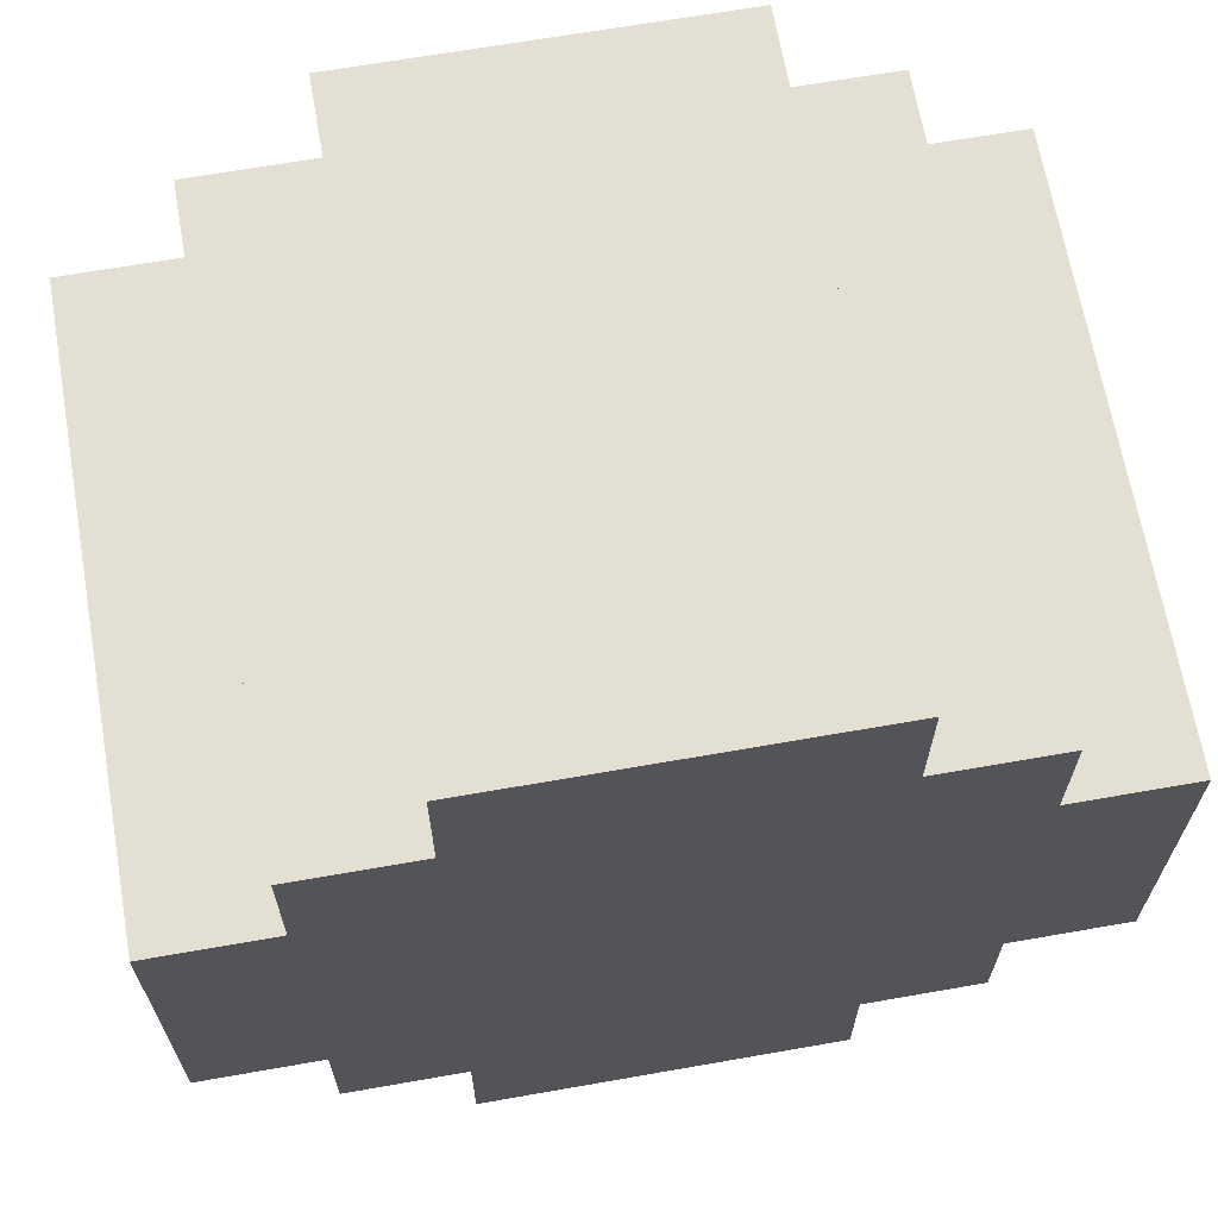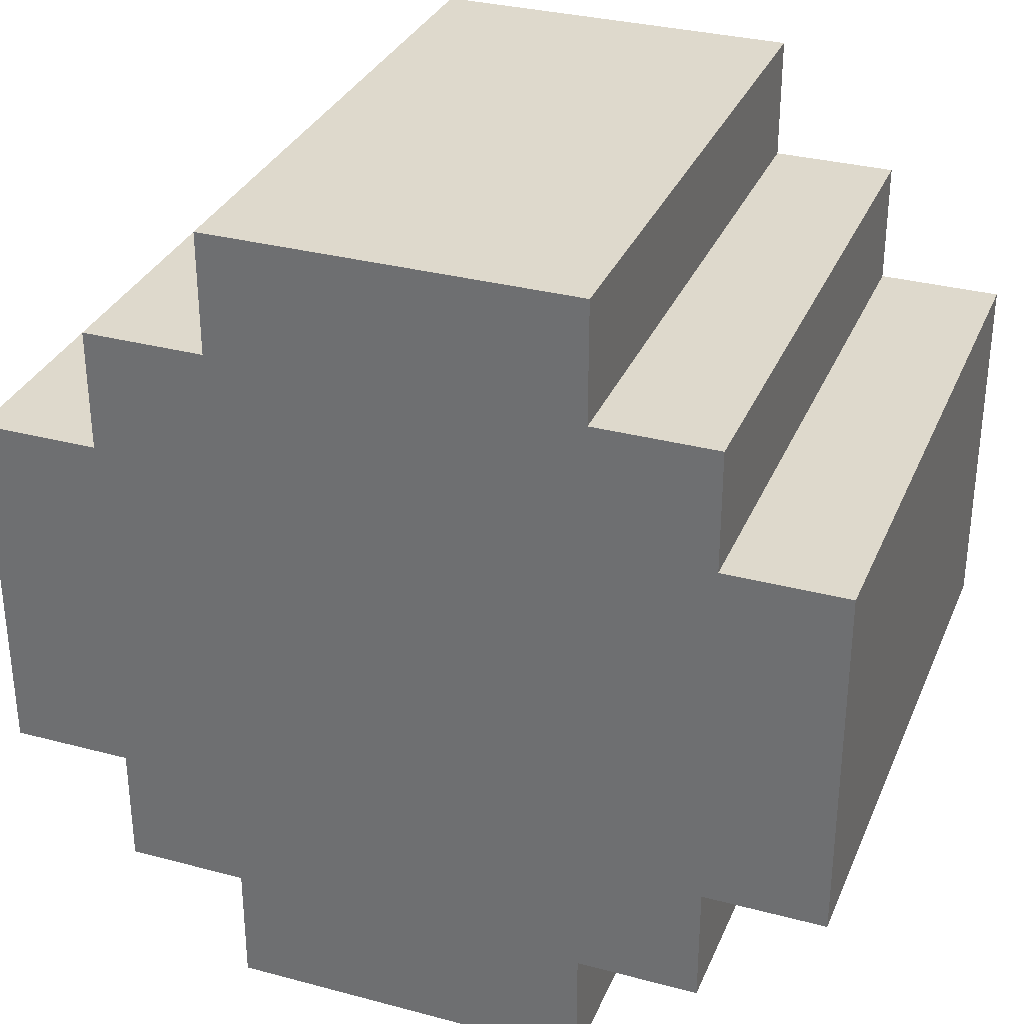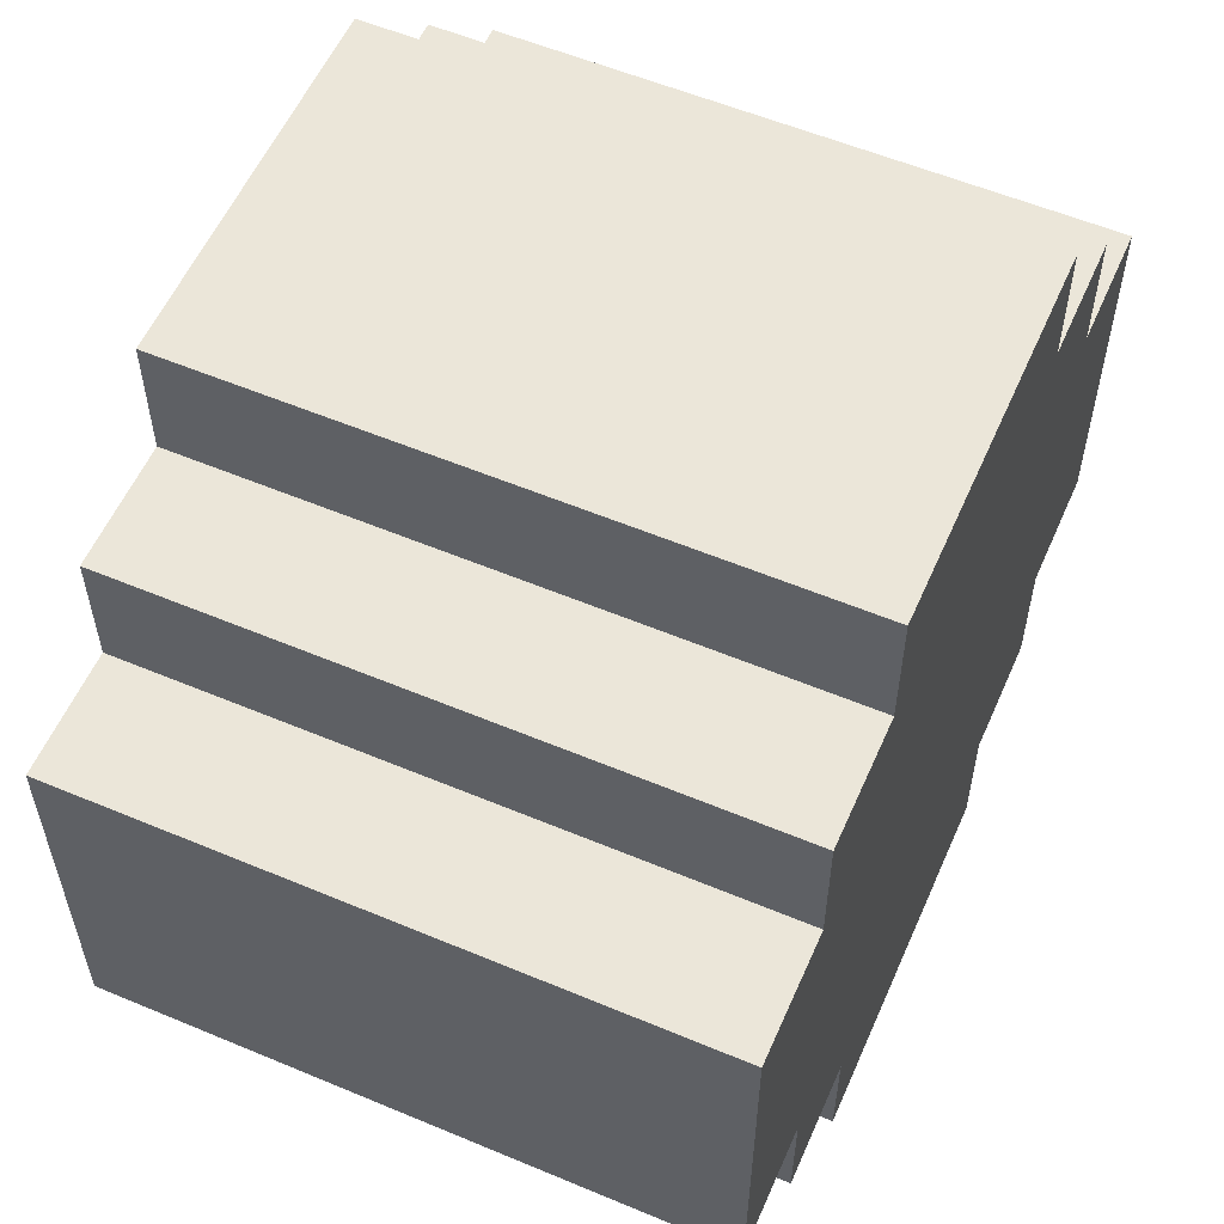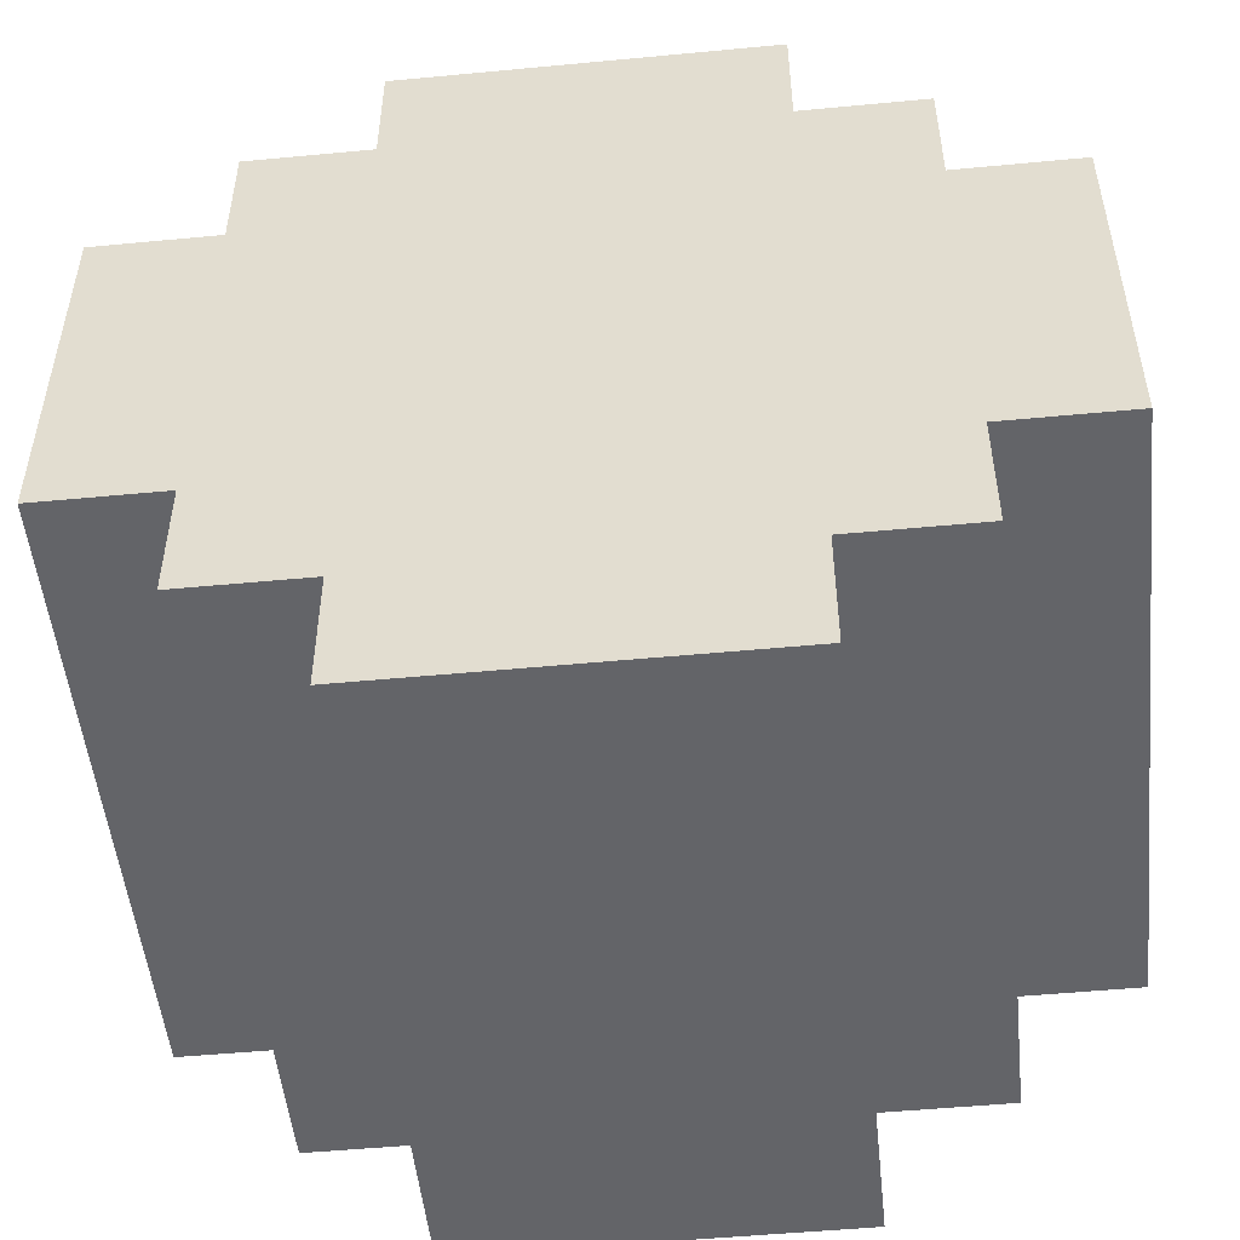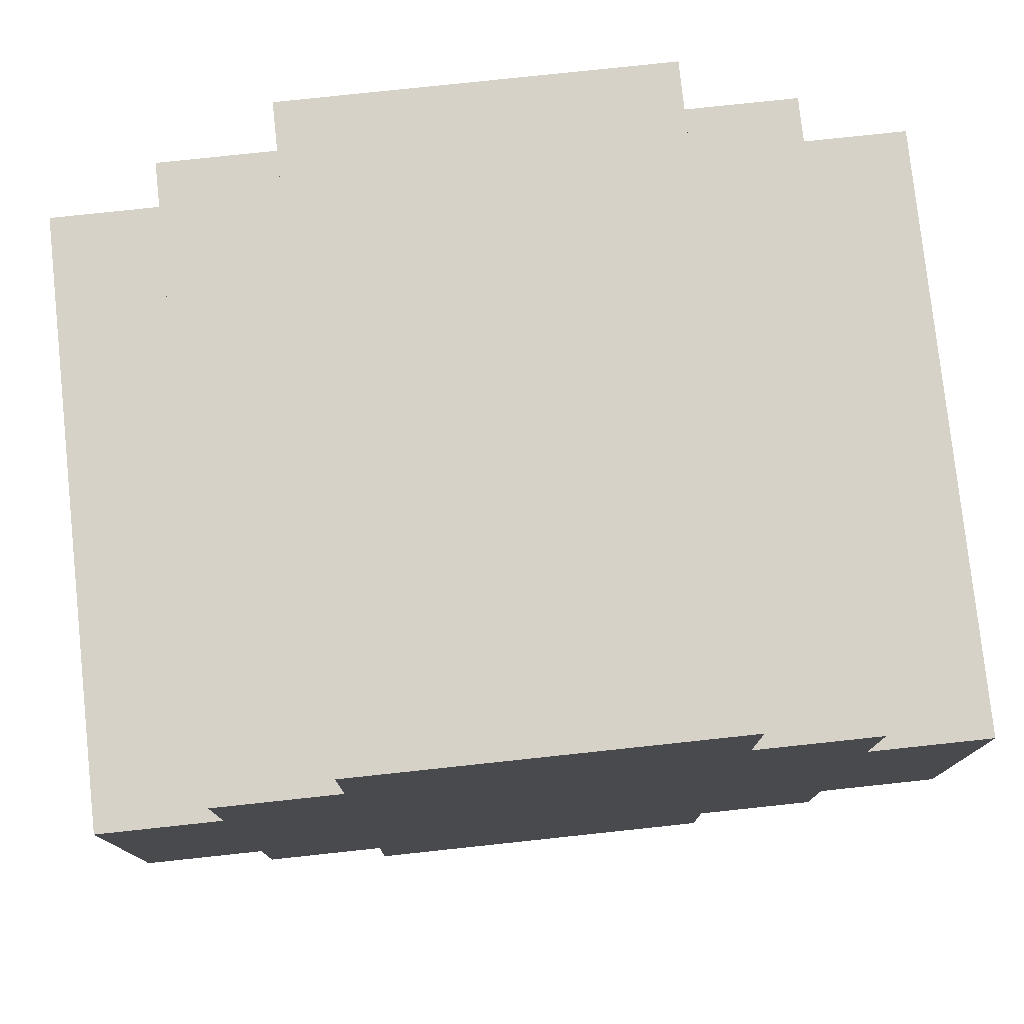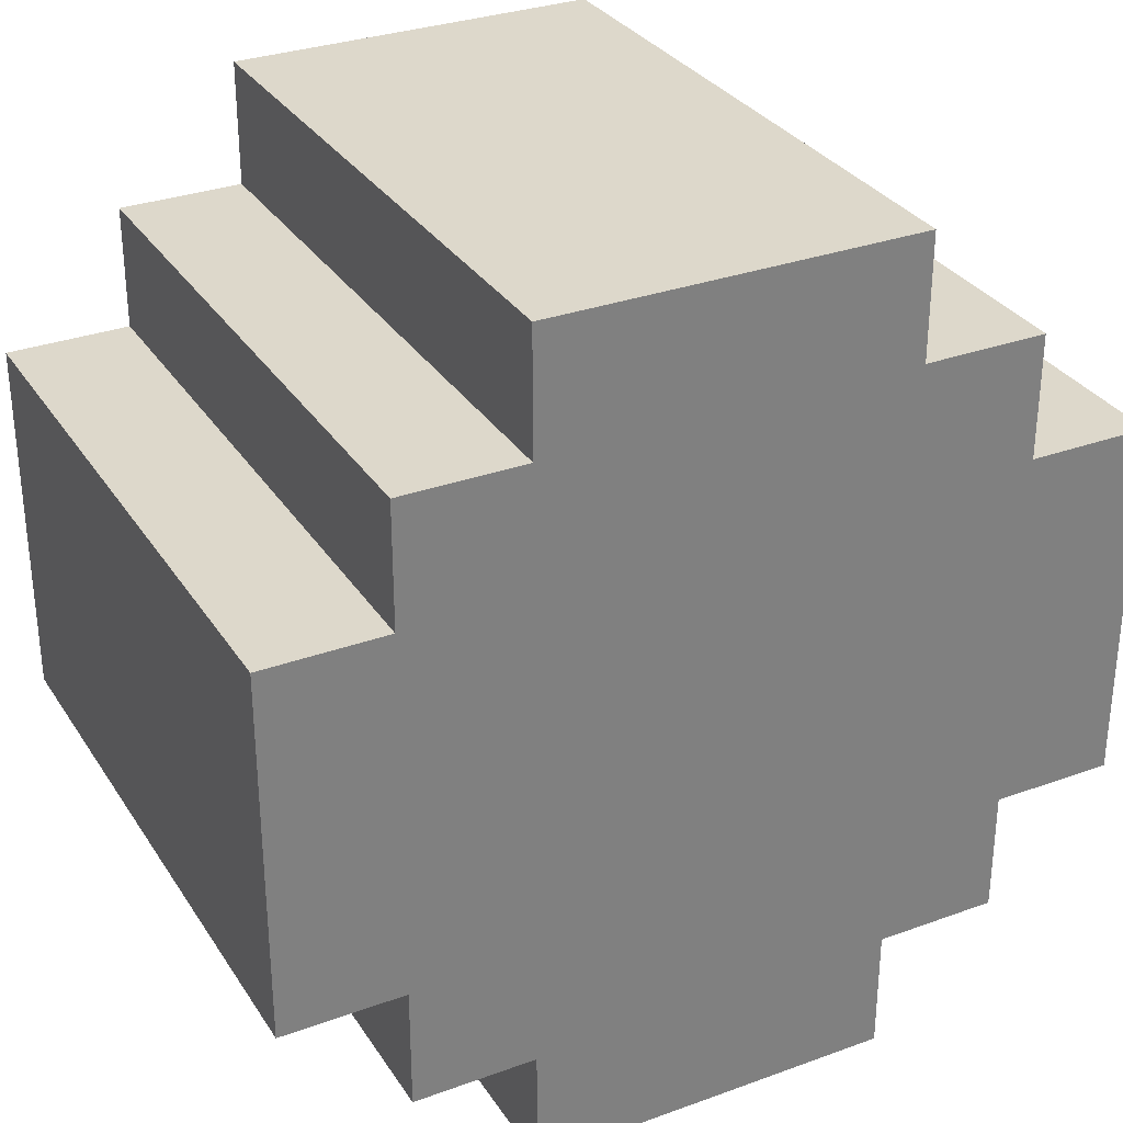
<metadata>
{"format":"obj","ext":"obj","renderer":"f3d","projection":"perspective","resolution":1024,"background":"white","views":[{"elev":66.5,"azim":-10.0,"up":"+Z"},{"elev":32.0,"azim":20.5,"up":"+Z"},{"elev":56.9,"azim":-66.4,"up":"+Z"},{"elev":-51.3,"azim":5.9,"up":"+Z"},{"elev":77.9,"azim":173.9,"up":"+Z"},{"elev":31.2,"azim":152.6,"up":"+Z"}]}
</metadata>
<code>
o
v -0.35 -0.5 0.15
v -0.35 -0.5 -0.15
v -0.35 -0.4 0.15
v -0.35 -0.4 -0.15
v -0.35 -0.2 0.15
v -0.35 -0.2 -0.15
v -0.35 -0.1 0.15
v -0.35 -0.1 -0.15
v -0.35 0 0.15
v -0.35 0 -0.15
v -0.25 -0.5 0.25
v -0.25 -0.5 0.15
v -0.25 -0.5 -0.15
v -0.25 -0.5 -0.25
v -0.25 -0.4 0.25
v -0.25 -0.4 0.15
v -0.25 -0.4 -0.15
v -0.25 -0.4 -0.25
v -0.25 -0.2 0.25
v -0.25 -0.2 0.15
v -0.25 -0.2 -0.15
v -0.25 -0.2 -0.25
v -0.25 -0.1 0.25
v -0.25 -0.1 0.15
v -0.25 -0.1 -0.15
v -0.25 -0.1 -0.25
v -0.25 0 0.25
v -0.25 0 0.15
v -0.25 0 -0.15
v -0.25 0 -0.25
v -0.15 -0.5 0.35
v -0.15 -0.5 0.25
v -0.15 -0.5 -0.25
v -0.15 -0.5 -0.35
v -0.15 -0.4 0.35
v -0.15 -0.4 0.25
v -0.15 -0.4 -0.25
v -0.15 -0.4 -0.35
v -0.15 -0.2 0.35
v -0.15 -0.2 0.25
v -0.15 -0.2 -0.25
v -0.15 -0.2 -0.35
v -0.15 -0.1 0.35
v -0.15 -0.1 0.25
v -0.15 -0.1 -0.25
v -0.15 -0.1 -0.35
v -0.15 0 0.35
v -0.15 0 0.25
v -0.15 0 -0.25
v -0.15 0 -0.35
v 0.15 -0.5 0.35
v 0.15 -0.5 0.25
v 0.15 -0.5 -0.25
v 0.15 -0.5 -0.35
v 0.15 -0.4 0.35
v 0.15 -0.4 0.25
v 0.15 -0.4 -0.25
v 0.15 -0.4 -0.35
v 0.15 -0.2 0.35
v 0.15 -0.2 0.25
v 0.15 -0.2 -0.25
v 0.15 -0.2 -0.35
v 0.15 -0.1 0.35
v 0.15 -0.1 0.25
v 0.15 -0.1 -0.25
v 0.15 -0.1 -0.35
v 0.15 0 0.35
v 0.15 0 0.25
v 0.15 0 -0.25
v 0.15 0 -0.35
v 0.25 -0.5 0.25
v 0.25 -0.5 0.15
v 0.25 -0.5 -0.15
v 0.25 -0.5 -0.25
v 0.25 -0.4 0.25
v 0.25 -0.4 0.15
v 0.25 -0.4 -0.15
v 0.25 -0.4 -0.25
v 0.25 -0.2 0.25
v 0.25 -0.2 0.15
v 0.25 -0.2 -0.15
v 0.25 -0.2 -0.25
v 0.25 -0.1 0.25
v 0.25 -0.1 0.15
v 0.25 -0.1 -0.15
v 0.25 -0.1 -0.25
v 0.25 0 0.25
v 0.25 0 0.15
v 0.25 0 -0.15
v 0.25 0 -0.25
v 0.35 -0.5 0.15
v 0.35 -0.5 -0.15
v 0.35 -0.4 0.15
v 0.35 -0.4 -0.15
v 0.35 -0.2 0.15
v 0.35 -0.2 -0.15
v 0.35 -0.1 0.15
v 0.35 -0.1 -0.15
v 0.35 0 0.15
v 0.35 0 -0.15
v -0.15 -0.5 0.35
v -0.15 -0.4 0.35
v -0.15 -0.2 0.35
v -0.15 -0.1 0.35
v -0.15 0 0.35
v 0.15 -0.5 0.35
v 0.15 -0.4 0.35
v 0.15 -0.2 0.35
v 0.15 -0.1 0.35
v 0.15 0 0.35
v -0.25 -0.5 0.25
v -0.25 -0.4 0.25
v -0.25 -0.2 0.25
v -0.25 -0.1 0.25
v -0.25 0 0.25
v -0.15 -0.5 0.25
v -0.15 -0.4 0.25
v -0.15 -0.2 0.25
v -0.15 -0.1 0.25
v -0.15 0 0.25
v 0.15 -0.5 0.25
v 0.15 -0.4 0.25
v 0.15 -0.2 0.25
v 0.15 -0.1 0.25
v 0.15 0 0.25
v 0.25 -0.5 0.25
v 0.25 -0.4 0.25
v 0.25 -0.2 0.25
v 0.25 -0.1 0.25
v 0.25 0 0.25
v -0.35 -0.5 0.15
v -0.35 -0.4 0.15
v -0.35 -0.2 0.15
v -0.35 -0.1 0.15
v -0.35 0 0.15
v -0.25 -0.5 0.15
v -0.25 -0.4 0.15
v -0.25 -0.2 0.15
v -0.25 -0.1 0.15
v -0.25 0 0.15
v 0.25 -0.5 0.15
v 0.25 -0.4 0.15
v 0.25 -0.2 0.15
v 0.25 -0.1 0.15
v 0.25 0 0.15
v 0.35 -0.5 0.15
v 0.35 -0.4 0.15
v 0.35 -0.2 0.15
v 0.35 -0.1 0.15
v 0.35 0 0.15
v -0.35 -0.5 -0.15
v -0.35 -0.4 -0.15
v -0.35 -0.2 -0.15
v -0.35 -0.1 -0.15
v -0.35 0 -0.15
v -0.25 -0.5 -0.15
v -0.25 -0.4 -0.15
v -0.25 -0.2 -0.15
v -0.25 -0.1 -0.15
v -0.25 0 -0.15
v 0.25 -0.5 -0.15
v 0.25 -0.4 -0.15
v 0.25 -0.2 -0.15
v 0.25 -0.1 -0.15
v 0.25 0 -0.15
v 0.35 -0.5 -0.15
v 0.35 -0.4 -0.15
v 0.35 -0.2 -0.15
v 0.35 -0.1 -0.15
v 0.35 0 -0.15
v -0.25 -0.5 -0.25
v -0.25 -0.4 -0.25
v -0.25 -0.2 -0.25
v -0.25 -0.1 -0.25
v -0.25 0 -0.25
v -0.15 -0.5 -0.25
v -0.15 -0.4 -0.25
v -0.15 -0.2 -0.25
v -0.15 -0.1 -0.25
v -0.15 0 -0.25
v 0.15 -0.5 -0.25
v 0.15 -0.4 -0.25
v 0.15 -0.2 -0.25
v 0.15 -0.1 -0.25
v 0.15 0 -0.25
v 0.25 -0.5 -0.25
v 0.25 -0.4 -0.25
v 0.25 -0.2 -0.25
v 0.25 -0.1 -0.25
v 0.25 0 -0.25
v -0.15 -0.5 -0.35
v -0.15 -0.4 -0.35
v -0.15 -0.2 -0.35
v -0.15 -0.1 -0.35
v -0.15 0 -0.35
v 0.15 -0.5 -0.35
v 0.15 -0.4 -0.35
v 0.15 -0.2 -0.35
v 0.15 -0.1 -0.35
v 0.15 0 -0.35
v -0.15 -0.5 0.35
v 0.15 -0.5 0.35
v -0.25 -0.5 0.25
v -0.15 -0.5 0.25
v 0.15 -0.5 0.25
v 0.25 -0.5 0.25
v -0.35 -0.5 0.15
v -0.25 -0.5 0.15
v 0.25 -0.5 0.15
v 0.35 -0.5 0.15
v -0.35 -0.5 -0.15
v -0.25 -0.5 -0.15
v 0.25 -0.5 -0.15
v 0.35 -0.5 -0.15
v -0.25 -0.5 -0.25
v -0.15 -0.5 -0.25
v 0.15 -0.5 -0.25
v 0.25 -0.5 -0.25
v -0.15 -0.5 -0.35
v 0.15 -0.5 -0.35
v -0.15 0 0.35
v 0.15 0 0.35
v -0.25 0 0.25
v -0.15 0 0.25
v 0.15 0 0.25
v 0.25 0 0.25
v -0.35 0 0.15
v -0.25 0 0.15
v 0.25 0 0.15
v 0.35 0 0.15
v -0.35 0 -0.15
v -0.25 0 -0.15
v 0.25 0 -0.15
v 0.35 0 -0.15
v -0.25 0 -0.25
v -0.15 0 -0.25
v 0.15 0 -0.25
v 0.25 0 -0.25
v -0.15 0 -0.35
v 0.15 0 -0.35
f 3 2 1
f 4 2 3
f 5 4 3
f 6 4 5
f 7 6 5
f 8 6 7
f 9 8 7
f 10 8 9
f 15 12 11
f 16 12 15
f 17 14 13
f 18 14 17
f 19 16 15
f 20 16 19
f 21 18 17
f 22 18 21
f 23 20 19
f 24 20 23
f 25 22 21
f 26 22 25
f 27 24 23
f 28 24 27
f 29 26 25
f 30 26 29
f 35 32 31
f 36 32 35
f 37 34 33
f 38 34 37
f 39 36 35
f 40 36 39
f 41 38 37
f 42 38 41
f 43 40 39
f 44 40 43
f 45 42 41
f 46 42 45
f 47 44 43
f 48 44 47
f 49 46 45
f 50 46 49
f 51 52 55
f 55 52 56
f 53 54 57
f 57 54 58
f 55 56 59
f 59 56 60
f 57 58 61
f 61 58 62
f 59 60 63
f 63 60 64
f 61 62 65
f 65 62 66
f 63 64 67
f 67 64 68
f 65 66 69
f 69 66 70
f 71 72 75
f 75 72 76
f 73 74 77
f 77 74 78
f 75 76 79
f 79 76 80
f 77 78 81
f 81 78 82
f 79 80 83
f 83 80 84
f 81 82 85
f 85 82 86
f 83 84 87
f 87 84 88
f 85 86 89
f 89 86 90
f 91 92 93
f 93 92 94
f 93 94 95
f 95 94 96
f 95 96 97
f 97 96 98
f 97 98 99
f 99 98 100
f 106 102 101
f 107 103 102
f 107 102 106
f 108 104 103
f 108 103 107
f 109 105 104
f 109 104 108
f 110 105 109
f 116 112 111
f 117 113 112
f 117 112 116
f 118 114 113
f 118 113 117
f 119 115 114
f 119 114 118
f 120 115 119
f 126 122 121
f 127 123 122
f 127 122 126
f 128 124 123
f 128 123 127
f 129 125 124
f 129 124 128
f 130 125 129
f 136 132 131
f 137 133 132
f 137 132 136
f 138 134 133
f 138 133 137
f 139 135 134
f 139 134 138
f 140 135 139
f 146 142 141
f 147 143 142
f 147 142 146
f 148 144 143
f 148 143 147
f 149 145 144
f 149 144 148
f 150 145 149
f 151 152 156
f 152 153 157
f 156 152 157
f 153 154 158
f 157 153 158
f 154 155 159
f 158 154 159
f 159 155 160
f 161 162 166
f 162 163 167
f 166 162 167
f 163 164 168
f 167 163 168
f 164 165 169
f 168 164 169
f 169 165 170
f 171 172 176
f 172 173 177
f 176 172 177
f 173 174 178
f 177 173 178
f 174 175 179
f 178 174 179
f 179 175 180
f 181 182 186
f 182 183 187
f 186 182 187
f 183 184 188
f 187 183 188
f 184 185 189
f 188 184 189
f 189 185 190
f 191 192 196
f 192 193 197
f 196 192 197
f 193 194 198
f 197 193 198
f 194 195 199
f 198 194 199
f 199 195 200
f 204 202 201
f 205 202 204
f 208 204 203
f 208 206 205
f 208 205 204
f 209 206 208
f 211 208 207
f 211 210 209
f 211 209 208
f 212 210 211
f 213 210 212
f 214 210 213
f 215 213 212
f 216 213 215
f 217 213 216
f 218 213 217
f 219 217 216
f 220 217 219
f 221 222 224
f 224 222 225
f 223 224 228
f 225 226 228
f 224 225 228
f 228 226 229
f 227 228 231
f 229 230 231
f 228 229 231
f 231 230 232
f 232 230 233
f 233 230 234
f 232 233 235
f 235 233 236
f 236 233 237
f 237 233 238
f 236 237 239
f 239 237 240

</code>
